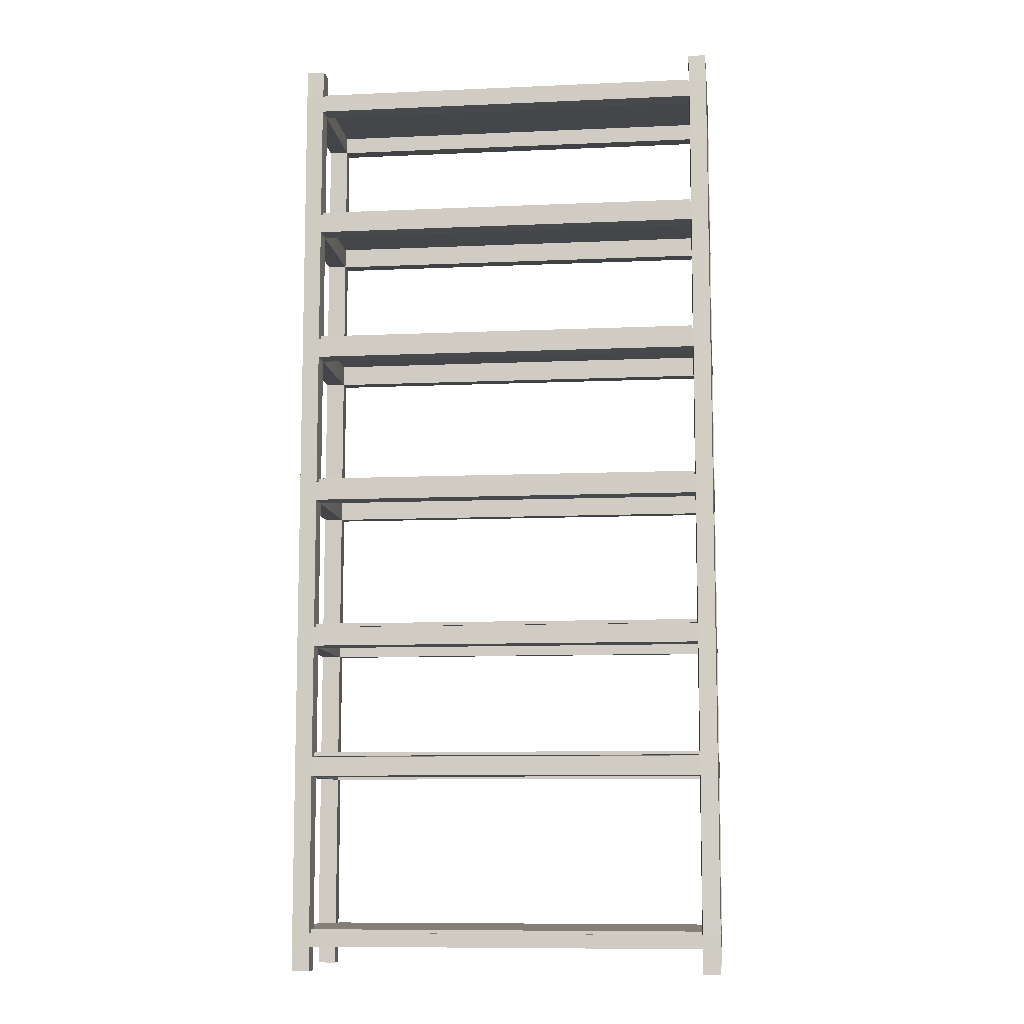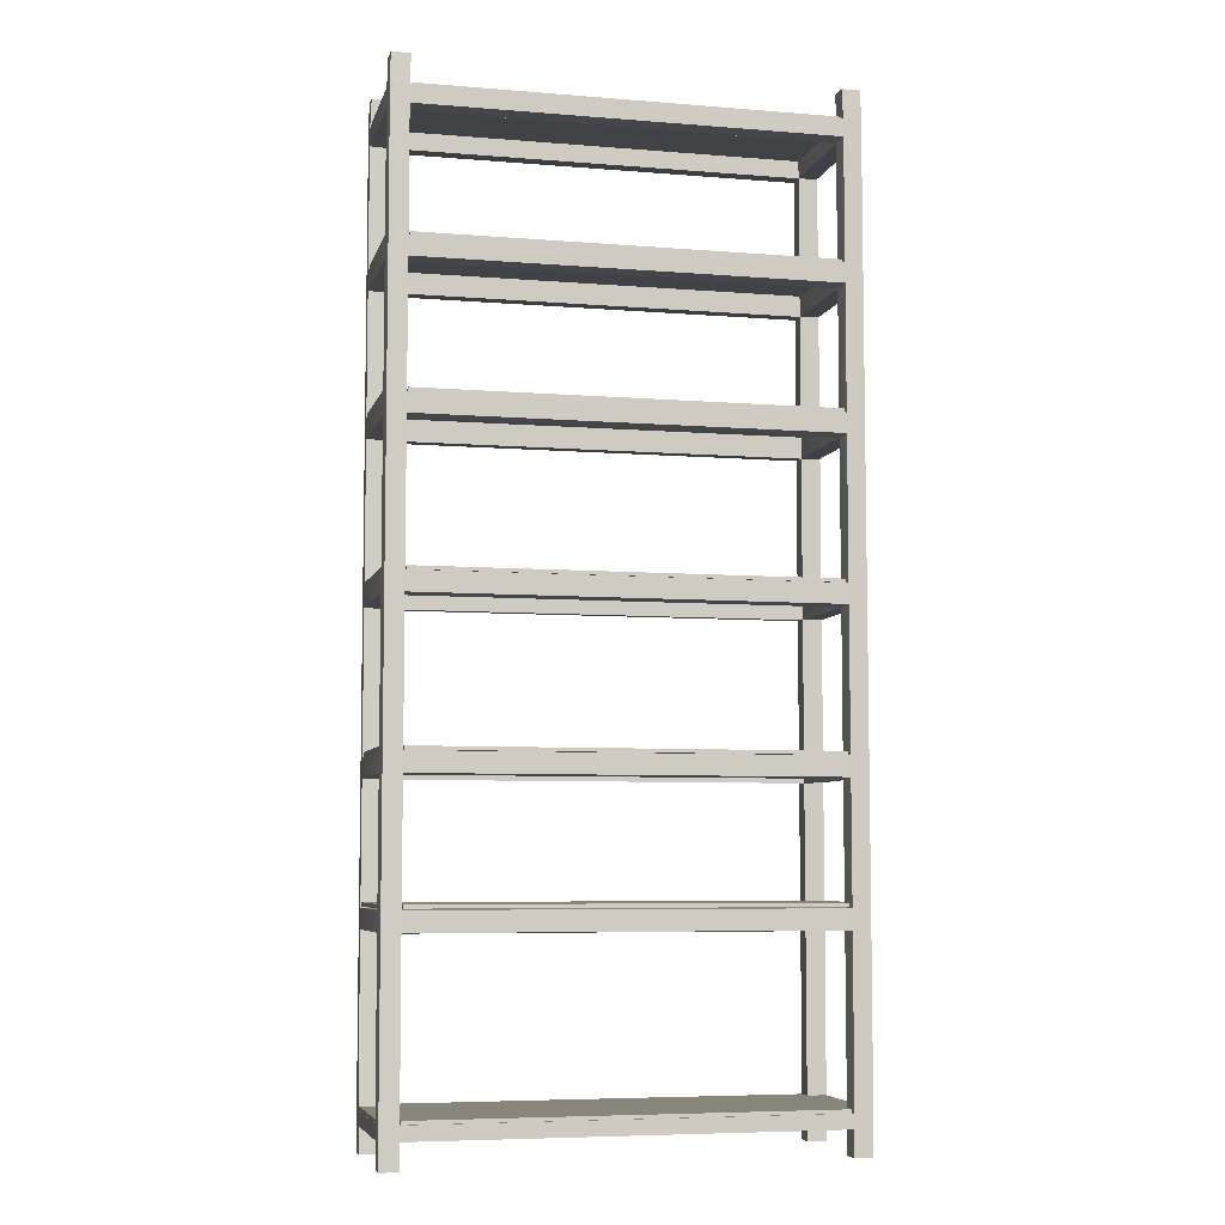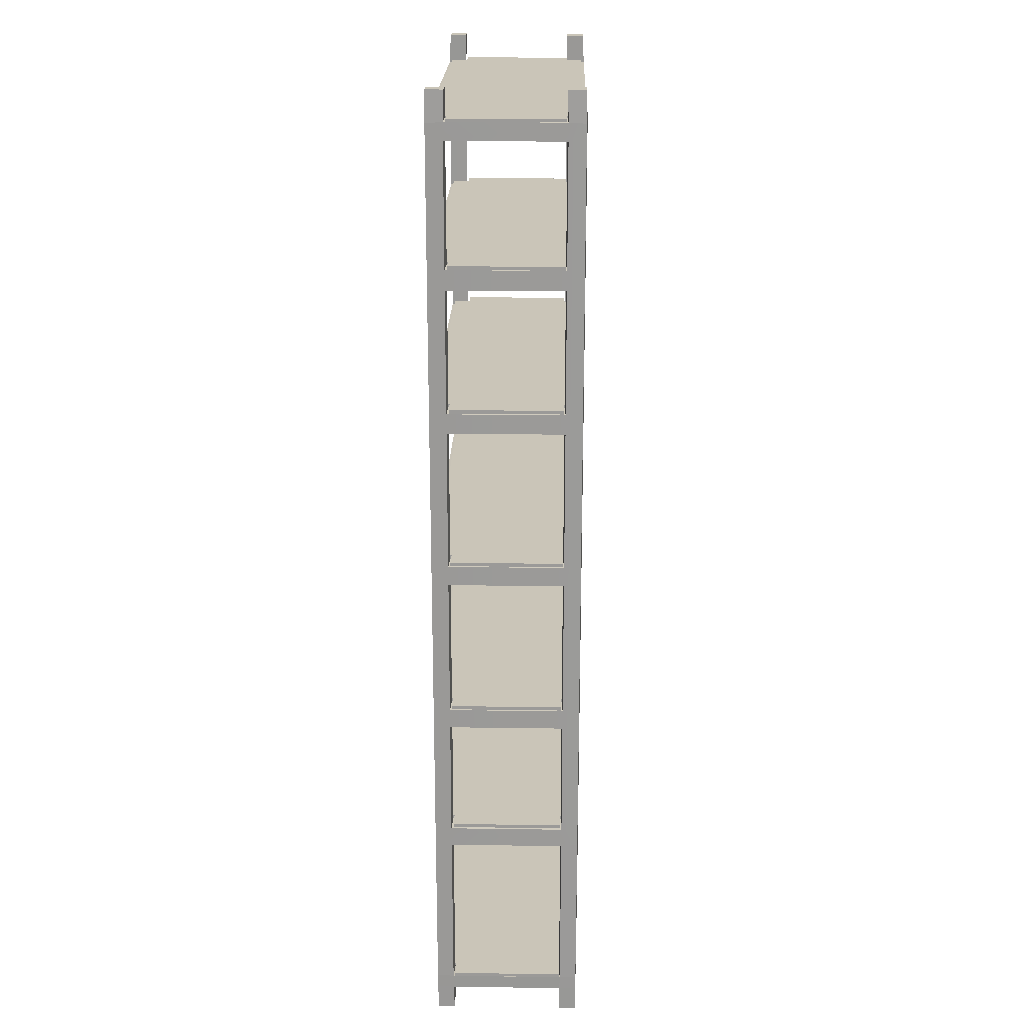
<metadata>
{"format":"obj","ext":"obj","renderer":"f3d","projection":"perspective","resolution":1024,"background":"white","views":[{"elev":-9.4,"azim":-173.4,"up":"+Z"},{"elev":-6.4,"azim":166.5,"up":"+Z"},{"elev":20.5,"azim":-88.5,"up":"+Z"}]}
</metadata>
<code>
v  -5.667 1.577 5.514
v  -5.667 -1.577 5.514
v  -6.215 -1.604 5.542
v  -6.215 1.604 5.542
v  -6.215 1.604 26.53
v  -6.215 -1.604 26.53
v  -5.667 -1.577 26.56
v  -5.667 1.577 26.56
v  -6.195 -2.071 14.29
v  -6.195 -2.071 13.81
v  -5.694 -2.091 13.78
v  -5.694 -2.091 14.32
v  -5.667 -1.577 14.35
v  -5.667 -1.577 13.75
v  -5.667 1.577 13.75
v  -5.667 1.577 14.35
v  -5.694 2.091 14.32
v  -5.694 2.091 13.78
v  -6.195 2.071 13.81
v  -6.195 2.071 14.29
v  -6.215 1.604 14.32
v  -6.215 1.604 13.78
v  -6.215 -1.604 13.78
v  -6.215 -1.604 14.32
v  -5.667 2.058 -0.0667
v  -5.667 1.577 -0.0667
v  -6.182 1.577 -0.0667
v  -6.182 2.058 -0.0667
v  -6.182 -2.058 -0.0667
v  -6.182 -1.577 -0.0667
v  -5.667 -1.577 -0.0667
v  -5.667 -2.058 -0.0667
v  -6.182 2.058 27.35
v  -6.182 1.577 27.35
v  -5.667 1.577 27.35
v  -5.667 2.058 27.35
v  -5.667 -2.058 27.35
v  -5.667 -1.577 27.35
v  -6.182 -1.577 27.35
v  -6.182 -2.058 27.35
v  -5.667 -1.577 18.17
v  -5.694 -2.091 18.2
v  -6.215 1.604 18.2
v  -6.195 2.071 18.23
v  -5.694 2.091 5.542
v  -5.688 2.082 1.027
v  -6.192 2.067 1.05
v  -6.195 2.071 5.572
v  -5.667 1.577 1.006
v  -6.207 1.597 1.027
v  -6.207 -1.597 1.027
v  -6.192 -2.067 1.05
v  -6.195 -2.071 5.572
v  -5.667 -1.577 1.006
v  -5.694 -2.091 5.542
v  -5.688 -2.082 1.027
v  -6.195 2.071 26.5
v  -5.694 2.091 26.53
v  -6.195 -2.071 26.5
v  -5.694 -2.091 26.53
v  -6.195 -2.071 22.18
v  -5.694 -2.091 22.15
v  -5.694 -2.091 22.69
v  -6.195 -2.071 22.66
v  -6.195 -2.071 18.72
v  -6.195 -2.071 18.23
v  -5.694 -2.091 18.75
v  -6.195 -2.071 9.407
v  -6.195 -2.071 6.058
v  -5.694 -2.091 6.088
v  -5.694 -2.091 9.376
v  -6.195 -2.071 9.893
v  -5.694 -2.091 9.923
v  -5.667 1.577 22.72
v  -5.667 -1.577 22.72
v  -5.667 -1.577 22.12
v  -5.667 1.577 22.12
v  -5.667 1.577 18.17
v  -5.667 1.577 18.77
v  -5.667 -1.577 18.77
v  -5.694 2.091 22.15
v  -6.195 2.071 22.18
v  -6.195 2.071 22.66
v  -5.694 2.091 22.69
v  -5.694 2.091 18.75
v  -5.694 2.091 18.2
v  -6.195 2.071 18.72
v  -5.694 2.091 9.376
v  -5.694 2.091 6.088
v  -6.195 2.071 6.058
v  -6.195 2.071 9.407
v  -5.694 2.091 9.923
v  -6.195 2.071 9.893
v  -6.215 -1.604 22.69
v  -6.215 1.604 22.69
v  -6.215 1.604 22.15
v  -6.215 -1.604 22.15
v  -6.215 -1.604 18.2
v  -6.215 -1.604 18.75
v  -6.215 1.604 18.75
v  -5.667 1.577 6.116
v  -5.667 1.577 9.349
v  -5.667 1.577 9.95
v  -5.667 -1.577 9.349
v  -5.667 -1.577 6.116
v  -5.667 -1.577 9.95
v  -6.215 -1.604 6.088
v  -6.215 -1.604 9.376
v  -6.215 -1.604 9.923
v  -6.215 1.604 6.088
v  -6.215 1.604 9.376
v  -6.215 1.604 9.923
v  -5.694 -2.091 26.05
v  -6.195 -2.071 26.08
v  -5.694 2.091 26.05
v  -6.195 2.071 26.08
v  -5.667 1.577 26.02
v  -5.667 -1.577 26.02
v  -6.215 -1.604 26.05
v  -6.215 1.604 26.05
v  6.215 1.604 5.542
v  6.215 -1.604 5.542
v  5.667 -1.577 5.514
v  5.667 1.577 5.514
v  5.667 1.577 26.56
v  5.667 -1.577 26.56
v  6.215 -1.604 26.53
v  6.215 1.604 26.53
v  5.694 -2.091 14.32
v  5.694 -2.091 13.78
v  6.195 -2.071 13.81
v  6.195 -2.071 14.29
v  6.215 -1.604 14.32
v  6.215 -1.604 13.78
v  6.215 1.604 13.78
v  6.215 1.604 14.32
v  6.195 2.071 14.29
v  6.195 2.071 13.81
v  5.694 2.091 13.78
v  5.694 2.091 14.32
v  5.667 1.577 14.35
v  5.667 1.577 13.75
v  5.667 -1.577 13.75
v  5.667 -1.577 14.35
v  6.182 2.058 -0.0667
v  6.182 1.577 -0.0667
v  5.667 1.577 -0.0667
v  5.667 2.058 -0.0667
v  5.667 -2.058 -0.0667
v  5.667 -1.577 -0.0667
v  6.182 -1.577 -0.0667
v  6.182 -2.058 -0.0667
v  6.182 2.058 27.35
v  5.667 2.058 27.35
v  5.667 1.577 27.35
v  6.182 1.577 27.35
v  6.182 -1.577 27.35
v  5.667 -1.577 27.35
v  5.667 -2.058 27.35
v  6.182 -2.058 27.35
v  6.215 -1.604 18.2
v  6.195 -2.071 18.23
v  5.667 1.577 18.17
v  5.694 2.091 18.2
v  5.688 2.082 1.027
v  5.694 2.091 5.542
v  6.195 2.071 5.572
v  6.192 2.067 1.05
v  6.207 1.597 1.027
v  5.667 1.577 1.006
v  5.667 -1.577 1.006
v  5.688 -2.082 1.027
v  5.694 -2.091 5.542
v  6.207 -1.597 1.027
v  6.192 -2.067 1.05
v  6.195 -2.071 5.572
v  6.195 2.071 26.5
v  5.694 2.091 26.53
v  5.694 -2.091 26.53
v  6.195 -2.071 26.5
v  5.694 -2.091 22.15
v  6.195 -2.071 22.18
v  6.195 -2.071 22.66
v  5.694 -2.091 22.69
v  6.195 -2.071 18.72
v  5.694 -2.091 18.75
v  5.694 -2.091 18.2
v  6.195 -2.071 6.058
v  6.195 -2.071 9.407
v  5.694 -2.091 9.376
v  5.694 -2.091 6.088
v  5.694 -2.091 9.923
v  6.195 -2.071 9.893
v  6.215 1.604 22.15
v  6.215 1.604 22.69
v  6.215 -1.604 22.69
v  6.215 -1.604 22.15
v  6.215 -1.604 18.75
v  6.215 1.604 18.2
v  6.215 1.604 18.75
v  6.195 2.071 22.18
v  5.694 2.091 22.15
v  5.694 2.091 22.69
v  6.195 2.071 22.66
v  5.694 2.091 18.75
v  6.195 2.071 18.72
v  6.195 2.071 18.23
v  5.694 2.091 9.376
v  6.195 2.071 9.407
v  6.195 2.071 6.058
v  5.694 2.091 6.088
v  6.195 2.071 9.893
v  5.694 2.091 9.923
v  5.667 1.577 22.12
v  5.667 -1.577 22.12
v  5.667 -1.577 22.72
v  5.667 1.577 22.72
v  5.667 1.577 18.77
v  5.667 -1.577 18.17
v  5.667 -1.577 18.77
v  6.215 1.604 9.376
v  6.215 1.604 6.088
v  6.215 1.604 9.923
v  6.215 -1.604 6.088
v  6.215 -1.604 9.376
v  6.215 -1.604 9.923
v  5.667 -1.577 9.349
v  5.667 -1.577 6.116
v  5.667 -1.577 9.95
v  5.667 1.577 6.116
v  5.667 1.577 9.349
v  5.667 1.577 9.95
v  6.195 -2.071 26.08
v  5.694 -2.091 26.05
v  5.694 2.091 26.05
v  6.195 2.071 26.08
v  6.215 1.604 26.05
v  6.215 -1.604 26.05
v  5.667 -1.577 26.02
v  5.667 1.577 26.02
v  -6.197 1.541 26.61
v  -6.197 -1.562 26.61
v  -5.654 -1.562 26.61
v  -5.654 1.541 26.61
v  5.643 1.541 26.61
v  5.643 -1.562 26.61
v  6.197 -1.562 26.61
v  6.197 1.541 26.61
v  -5.654 2 26.61
v  5.643 2 26.61
v  -5.654 -2 26.61
v  5.643 -2 26.61
v  -6.197 1.541 26.51
v  -5.654 1.541 26.51
v  -5.654 -1.562 26.51
v  -6.197 -1.562 26.51
v  6.197 1.541 26.51
v  6.197 -1.562 26.51
v  5.643 -1.562 26.51
v  5.643 1.541 26.51
v  -5.654 2 26.51
v  5.643 2 26.51
v  5.643 -2 26.51
v  -5.654 -2 26.51
v  -6.197 1.541 22.8
v  -6.197 -1.562 22.8
v  -5.654 -1.562 22.8
v  -5.654 1.541 22.8
v  5.643 1.541 22.8
v  5.643 -1.562 22.8
v  6.197 -1.562 22.8
v  6.197 1.541 22.8
v  -5.654 2 22.8
v  5.643 2 22.8
v  -5.654 -2 22.8
v  5.643 -2 22.8
v  -6.197 1.541 22.7
v  -5.654 1.541 22.7
v  -5.654 -1.562 22.7
v  -6.197 -1.562 22.7
v  6.197 1.541 22.7
v  6.197 -1.562 22.7
v  5.643 -1.562 22.7
v  5.643 1.541 22.7
v  -5.654 2 22.7
v  5.643 2 22.7
v  5.643 -2 22.7
v  -5.654 -2 22.7
v  -6.197 1.541 18.86
v  -6.197 -1.562 18.86
v  -5.654 -1.562 18.86
v  -5.654 1.541 18.86
v  5.643 1.541 18.86
v  5.643 -1.562 18.86
v  6.197 -1.562 18.86
v  6.197 1.541 18.86
v  -5.654 2 18.86
v  5.643 2 18.86
v  -5.654 -2 18.86
v  5.643 -2 18.86
v  -6.197 1.541 18.76
v  -5.654 1.541 18.76
v  -5.654 -1.562 18.76
v  -6.197 -1.562 18.76
v  6.197 1.541 18.76
v  6.197 -1.562 18.76
v  5.643 -1.562 18.76
v  5.643 1.541 18.76
v  -5.654 2 18.76
v  5.643 2 18.76
v  5.643 -2 18.76
v  -5.654 -2 18.76
v  -6.197 1.541 14.44
v  -6.197 -1.562 14.44
v  -5.654 -1.562 14.44
v  -5.654 1.541 14.44
v  5.643 1.541 14.44
v  5.643 -1.562 14.44
v  6.197 -1.562 14.44
v  6.197 1.541 14.44
v  -5.654 2 14.44
v  5.643 2 14.44
v  -5.654 -2 14.44
v  5.643 -2 14.44
v  -6.197 1.541 14.34
v  -5.654 1.541 14.34
v  -5.654 -1.562 14.34
v  -6.197 -1.562 14.34
v  6.197 1.541 14.34
v  6.197 -1.562 14.34
v  5.643 -1.562 14.34
v  5.643 1.541 14.34
v  -5.654 2 14.34
v  5.643 2 14.34
v  5.643 -2 14.34
v  -5.654 -2 14.34
v  -6.197 1.541 10.04
v  -6.197 -1.562 10.04
v  -5.654 -1.562 10.04
v  -5.654 1.541 10.04
v  5.643 1.541 10.04
v  5.643 -1.562 10.04
v  6.197 -1.562 10.04
v  6.197 1.541 10.04
v  -5.654 2 10.04
v  5.643 2 10.04
v  -5.654 -2 10.04
v  5.643 -2 10.04
v  -6.197 1.541 9.94
v  -5.654 1.541 9.94
v  -5.654 -1.562 9.94
v  -6.197 -1.562 9.94
v  6.197 1.541 9.94
v  6.197 -1.562 9.94
v  5.643 -1.562 9.94
v  5.643 1.541 9.94
v  -5.654 2 9.94
v  5.643 2 9.94
v  5.643 -2 9.94
v  -5.654 -2 9.94
v  -6.197 1.541 6.224
v  -6.197 -1.562 6.224
v  -5.654 -1.562 6.224
v  -5.654 1.541 6.224
v  5.643 1.541 6.224
v  5.643 -1.562 6.224
v  6.197 -1.562 6.224
v  6.197 1.541 6.224
v  5.643 2 6.224
v  -5.654 2 6.224
v  -5.654 -2 6.224
v  5.643 -2 6.224
v  -6.197 1.541 6.124
v  -5.654 1.541 6.124
v  -5.654 -1.562 6.124
v  -6.197 -1.562 6.124
v  5.643 1.541 6.124
v  6.197 1.541 6.124
v  6.197 -1.562 6.124
v  5.643 -1.562 6.124
v  -5.654 2 6.124
v  5.643 2 6.124
v  5.643 -2 6.124
v  -5.654 -2 6.124
v  -6.189 2.064 0.6513
v  -5.681 2.074 0.6362
v  -5.667 1.577 0.6224
v  -6.199 1.59 0.6362
v  -6.189 -2.064 0.6513
v  -6.199 -1.59 0.6362
v  -5.667 -1.577 0.6224
v  -5.681 -2.074 0.6362
v  6.189 2.064 0.6513
v  5.681 2.074 0.6362
v  6.199 1.59 0.6362
v  5.667 1.577 0.6224
v  5.681 -2.074 0.6362
v  5.667 -1.577 0.6224
v  6.199 -1.59 0.6362
v  6.189 -2.064 0.6513
v  -6.197 1.541 1.124
v  -6.197 -1.562 1.124
v  -5.654 -1.562 1.124
v  -5.654 1.541 1.124
v  5.643 1.541 1.124
v  5.643 -1.562 1.124
v  6.197 -1.562 1.124
v  6.197 1.541 1.124
v  5.643 2 1.124
v  -5.654 2 1.124
v  -5.654 -2 1.124
v  5.643 -2 1.124
v  -6.197 -1.562 1.024
v  -6.197 1.541 1.024
v  -5.654 1.541 1.024
v  -5.654 -1.562 1.024
v  5.643 -1.562 1.024
v  5.643 1.541 1.024
v  6.197 1.541 1.024
v  6.197 -1.562 1.024
v  -5.654 2 1.024
v  5.643 2 1.024
v  5.643 -2 1.024
v  -5.654 -2 1.024
g etagere_grande
f 1 2 3 4
f 5 6 7 8
f 9 10 11 12
f 13 14 15 16
f 17 18 19 20
f 21 22 23 24
f 25 26 27 28
f 29 30 31 32
f 33 34 35 36
f 37 38 39 40
f 13 41 42 12
f 24 23 10 9
f 21 43 44 20
f 45 46 47 48
f 49 46 45 1
f 49 1 4 50
f 4 48 47 50
f 51 52 53 3
f 3 2 54 51
f 55 56 54 2
f 53 52 56 55
f 57 33 36 58
f 33 57 5 34
f 8 35 34 5
f 36 35 8 58
f 59 60 37 40
f 7 38 37 60
f 7 6 39 38
f 6 59 40 39
f 61 62 63 64
f 65 66 42 67
f 68 69 70 71
f 72 73 11 10
f 74 75 76 77
f 78 79 80 41
f 81 82 83 84
f 85 86 44 87
f 88 89 90 91
f 19 18 92 93
f 94 95 96 97
f 43 98 99 100
f 101 89 88 102
f 15 103 92 18
f 104 71 70 105
f 14 11 73 106
f 97 61 64 94
f 98 66 65 99
f 107 69 68 108
f 72 10 23 109
f 91 90 110 111
f 22 19 93 112
f 83 82 96 95
f 43 100 87 44
f 12 42 66 9
f 20 44 86 17
f 17 86 78 16
f 98 24 9 66
f 22 21 20 19
f 63 113 114 64
f 67 62 61 65
f 53 55 70 69
f 68 71 73 72
f 2 1 101 105
f 104 102 103 106
f 115 84 83 116
f 87 82 81 85
f 89 45 48 90
f 91 93 92 88
f 110 4 3 107
f 111 108 109 112
f 117 74 84 115
f 81 77 79 85
f 113 63 75 118
f 67 80 76 62
f 94 64 114 119
f 61 97 99 65
f 69 107 3 53
f 72 109 108 68
f 90 48 4 110
f 91 111 112 93
f 116 83 95 120
f 87 100 96 82
f 114 113 60 59
f 117 8 7 118
f 115 116 57 58
f 120 119 6 5
f 59 6 119 114
f 57 116 120 5
f 74 117 120 95
f 118 119 120 117
f 94 119 118 75
f 95 94 75 74
f 97 76 80 99
f 100 99 80 79
f 100 79 77 96
f 96 77 76 97
f 98 41 13 24
f 16 21 24 13
f 16 78 43 21
f 43 78 41 98
f 109 23 14 106
f 109 106 103 112
f 22 112 103 15
f 14 23 22 15
f 107 108 104 105
f 110 107 105 101
f 102 111 110 101
f 104 108 111 102
f 121 122 123 124
f 125 126 127 128
f 129 130 131 132
f 133 134 135 136
f 137 138 139 140
f 141 142 143 144
f 145 146 147 148
f 149 150 151 152
f 153 154 155 156
f 157 158 159 160
f 137 136 135 138
f 133 161 162 132
f 141 163 164 140
f 165 166 167 168
f 167 121 169 168
f 169 121 124 170
f 170 124 166 165
f 123 171 172 173
f 122 174 171 123
f 175 174 122 176
f 175 176 173 172
f 153 177 178 154
f 178 125 155 154
f 156 155 125 128
f 128 177 153 156
f 179 180 160 159
f 160 180 127 157
f 127 126 158 157
f 158 126 179 159
f 181 182 183 184
f 162 185 186 187
f 188 189 190 191
f 130 192 193 131
f 194 195 196 197
f 198 161 199 200
f 201 202 203 204
f 205 206 207 164
f 208 209 210 211
f 212 213 139 138
f 214 215 216 217
f 218 163 219 220
f 194 201 204 195
f 199 207 206 200
f 221 222 210 209
f 135 223 212 138
f 188 224 225 189
f 134 131 193 226
f 196 183 182 197
f 185 162 161 198
f 227 228 191 190
f 229 192 130 143
f 211 230 231 208
f 139 213 232 142
f 187 129 132 162
f 207 137 140 164
f 136 137 207 199
f 134 133 132 131
f 219 144 129 187
f 233 234 184 183
f 181 186 185 182
f 173 176 188 191
f 190 189 193 192
f 224 122 121 222
f 225 221 223 226
f 235 236 204 203
f 202 201 206 205
f 166 211 210 167
f 208 213 212 209
f 123 228 230 124
f 229 232 231 227
f 237 195 204 236
f 206 201 194 200
f 222 121 167 210
f 209 212 223 221
f 188 176 122 224
f 189 225 226 193
f 238 233 183 196
f 198 197 182 185
f 239 216 184 234
f 220 186 181 215
f 203 217 240 235
f 205 218 214 202
f 179 234 233 180
f 128 127 238 237
f 178 177 236 235
f 239 126 125 240
f 128 237 236 177
f 180 233 238 127
f 217 195 237 240
f 238 239 240 237
f 238 196 216 239
f 195 217 216 196
f 220 215 197 198
f 198 200 218 220
f 214 218 200 194
f 194 197 215 214
f 133 144 219 161
f 136 141 144 133
f 163 141 136 199
f 219 163 199 161
f 134 226 229 143
f 229 226 223 232
f 232 223 135 142
f 135 134 143 142
f 227 225 224 228
f 224 222 230 228
f 231 230 222 221
f 231 221 225 227
f 235 240 117 115
f 178 235 115 58
f 125 178 58 8
f 125 8 117 240
f 74 217 203 84
f 214 217 74 77
f 202 214 77 81
f 84 203 202 81
f 205 85 79 218
f 78 163 218 79
f 78 86 164 163
f 164 86 85 205
f 16 141 140 17
f 15 142 141 16
f 15 18 139 142
f 18 17 140 139
f 213 92 103 232
f 102 231 232 103
f 231 102 88 208
f 213 208 88 92
f 45 166 124 1
f 211 166 45 89
f 211 89 101 230
f 101 1 124 230
f 123 173 55 2
f 105 228 123 2
f 70 191 228 105
f 55 173 191 70
f 227 190 71 104
f 106 229 227 104
f 73 192 229 106
f 73 71 190 192
f 130 11 14 143
f 14 13 144 143
f 144 13 12 129
f 11 130 129 12
f 186 220 80 67
f 67 42 187 186
f 187 42 41 219
f 41 80 220 219
f 216 75 63 184
f 62 181 184 63
f 62 76 215 181
f 215 76 75 216
f 118 239 234 113
f 239 118 7 126
f 179 126 7 60
f 234 179 60 113
f 241 242 243 244
f 245 246 247 248
f 249 244 245 250
f 243 251 252 246
f 244 243 246 245
f 253 254 255 256
f 257 258 259 260
f 260 254 261 262
f 263 264 255 259
f 254 260 259 255
f 244 254 253 241
f 241 253 256 242
f 242 256 255 243
f 248 257 260 245
f 259 258 247 246
f 247 258 257 248
f 249 261 254 244
f 250 245 260 262
f 249 250 262 261
f 251 243 255 264
f 252 251 264 263
f 246 252 263 259
f 265 266 267 268
f 269 270 271 272
f 273 268 269 274
f 267 275 276 270
f 268 267 270 269
f 277 278 279 280
f 281 282 283 284
f 284 278 285 286
f 287 288 279 283
f 278 284 283 279
f 268 278 277 265
f 265 277 280 266
f 266 280 279 267
f 272 281 284 269
f 283 282 271 270
f 271 282 281 272
f 273 285 278 268
f 274 269 284 286
f 273 274 286 285
f 275 267 279 288
f 276 275 288 287
f 270 276 287 283
f 289 290 291 292
f 293 294 295 296
f 297 292 293 298
f 291 299 300 294
f 292 291 294 293
f 301 302 303 304
f 305 306 307 308
f 308 302 309 310
f 311 312 303 307
f 302 308 307 303
f 292 302 301 289
f 289 301 304 290
f 290 304 303 291
f 296 305 308 293
f 307 306 295 294
f 295 306 305 296
f 297 309 302 292
f 298 293 308 310
f 297 298 310 309
f 299 291 303 312
f 300 299 312 311
f 294 300 311 307
f 313 314 315 316
f 317 318 319 320
f 321 316 317 322
f 315 323 324 318
f 316 315 318 317
f 325 326 327 328
f 329 330 331 332
f 332 326 333 334
f 335 336 327 331
f 326 332 331 327
f 316 326 325 313
f 313 325 328 314
f 314 328 327 315
f 320 329 332 317
f 331 330 319 318
f 319 330 329 320
f 321 333 326 316
f 322 317 332 334
f 321 322 334 333
f 323 315 327 336
f 324 323 336 335
f 318 324 335 331
f 337 338 339 340
f 341 342 343 344
f 345 340 341 346
f 339 347 348 342
f 340 339 342 341
f 349 350 351 352
f 353 354 355 356
f 356 350 357 358
f 359 360 351 355
f 350 356 355 351
f 340 350 349 337
f 337 349 352 338
f 338 352 351 339
f 344 353 356 341
f 355 354 343 342
f 343 354 353 344
f 345 357 350 340
f 346 341 356 358
f 345 346 358 357
f 347 339 351 360
f 348 347 360 359
f 342 348 359 355
f 361 362 363 364
f 365 366 367 368
f 365 369 370 364
f 363 371 372 366
f 364 363 366 365
f 373 374 375 376
f 377 378 379 380
f 381 382 377 374
f 380 383 384 375
f 377 380 375 374
f 364 374 373 361
f 362 361 373 376
f 362 376 375 363
f 368 378 377 365
f 367 366 380 379
f 378 368 367 379
f 370 381 374 364
f 369 365 377 382
f 369 382 381 370
f 384 371 363 375
f 371 384 383 372
f 372 383 380 366
f 25 28 385 386
f 387 26 25 386
f 26 387 388 27
f 385 28 27 388
f 30 29 389 390
f 31 30 390 391
f 32 31 391 392
f 29 32 392 389
f 393 145 148 394
f 146 145 393 395
f 395 396 147 146
f 148 147 396 394
f 397 398 150 149
f 399 151 150 398
f 400 152 151 399
f 400 397 149 152
f 386 385 47 46
f 47 385 388 50
f 389 52 51 390
f 389 392 56 52
f 394 165 168 393
f 393 168 169 395
f 400 399 174 175
f 400 175 172 397
f 171 398 391 54
f 391 398 397 392
f 392 397 172 56
f 172 171 54 56
f 387 396 170 49
f 170 165 46 49
f 165 394 386 46
f 396 387 386 394
f 174 399 395 169
f 171 174 169 170
f 170 396 398 171
f 395 399 398 396
f 54 391 387 49
f 51 54 49 50
f 390 51 50 388
f 390 388 387 391
f 401 402 403 404
f 405 406 407 408
f 405 409 410 404
f 403 411 412 406
f 404 403 406 405
f 413 414 415 416
f 417 418 419 420
f 421 422 418 415
f 417 423 424 416
f 418 417 416 415
f 404 415 414 401
f 402 401 414 413
f 402 413 416 403
f 418 405 408 419
f 407 406 417 420
f 407 420 419 408
f 410 421 415 404
f 409 405 418 422
f 409 422 421 410
f 424 411 403 416
f 411 424 423 412
f 423 417 406 412

</code>
